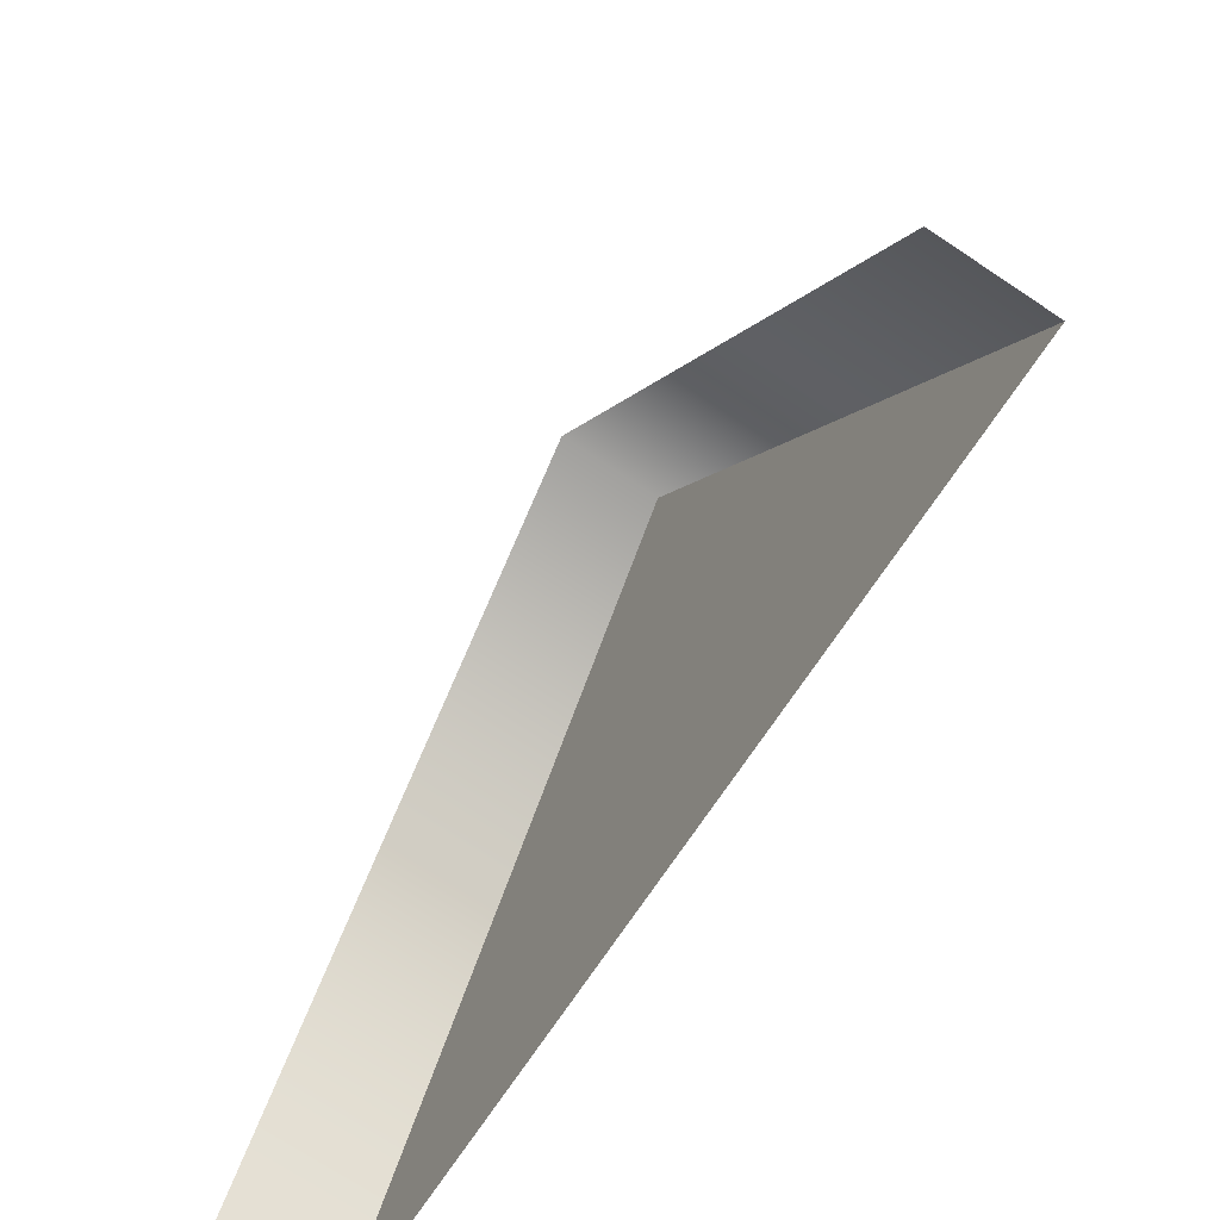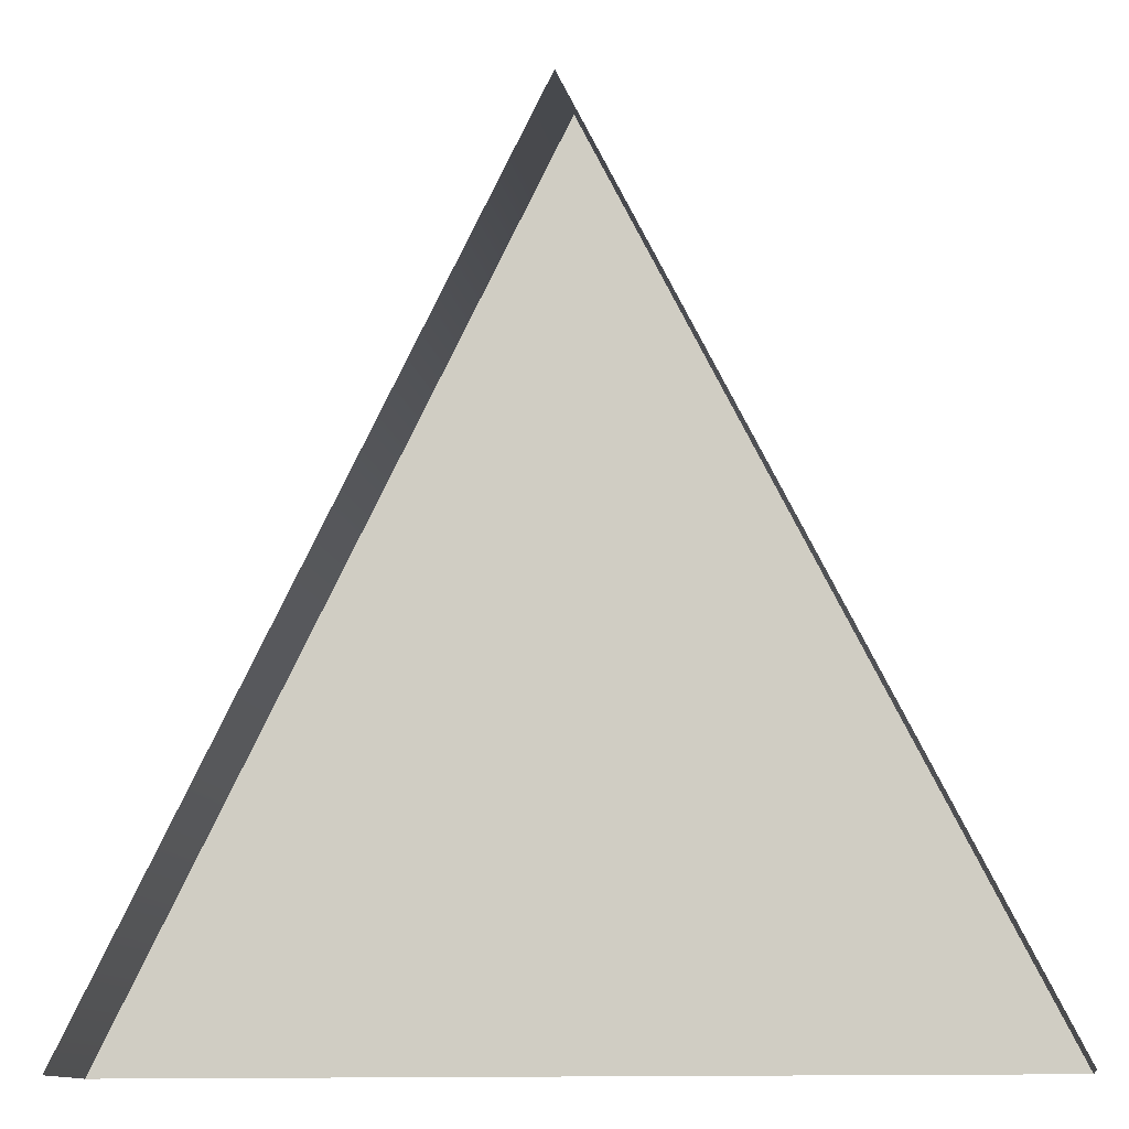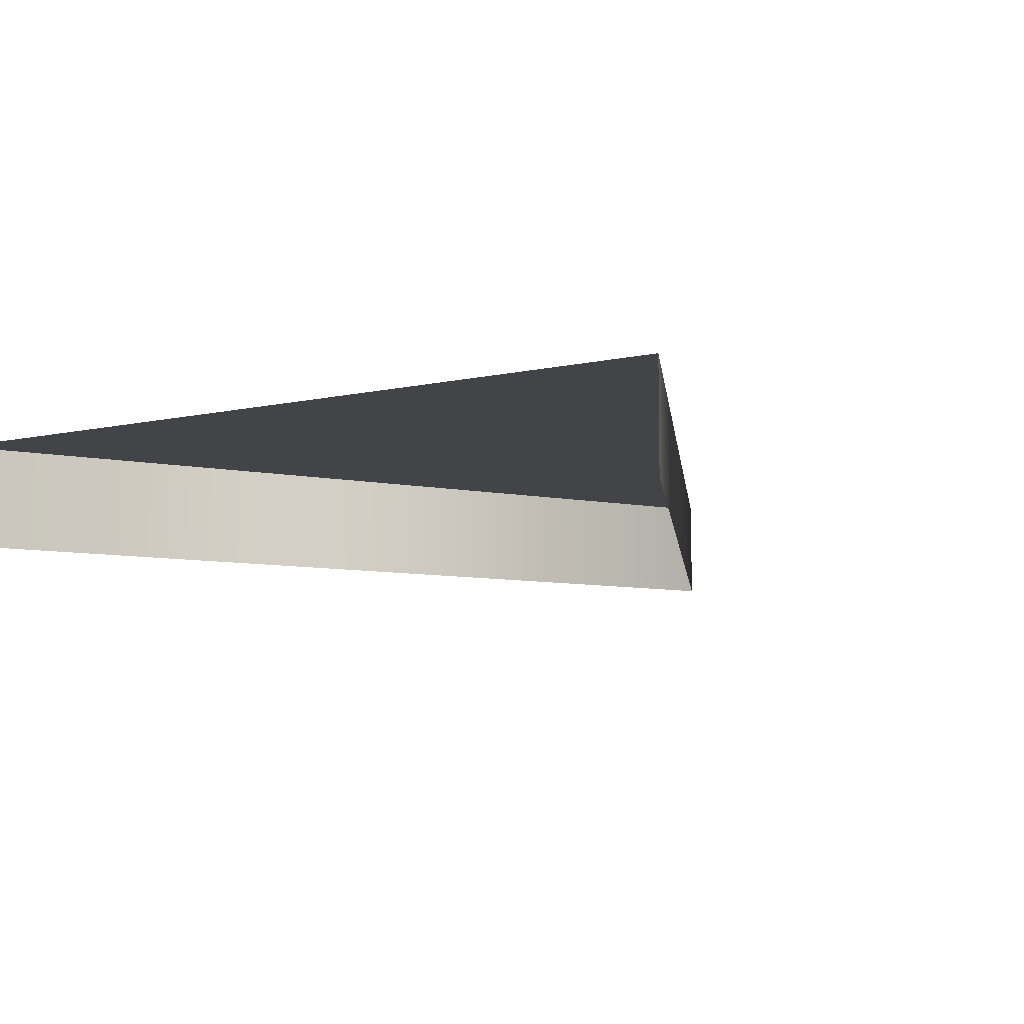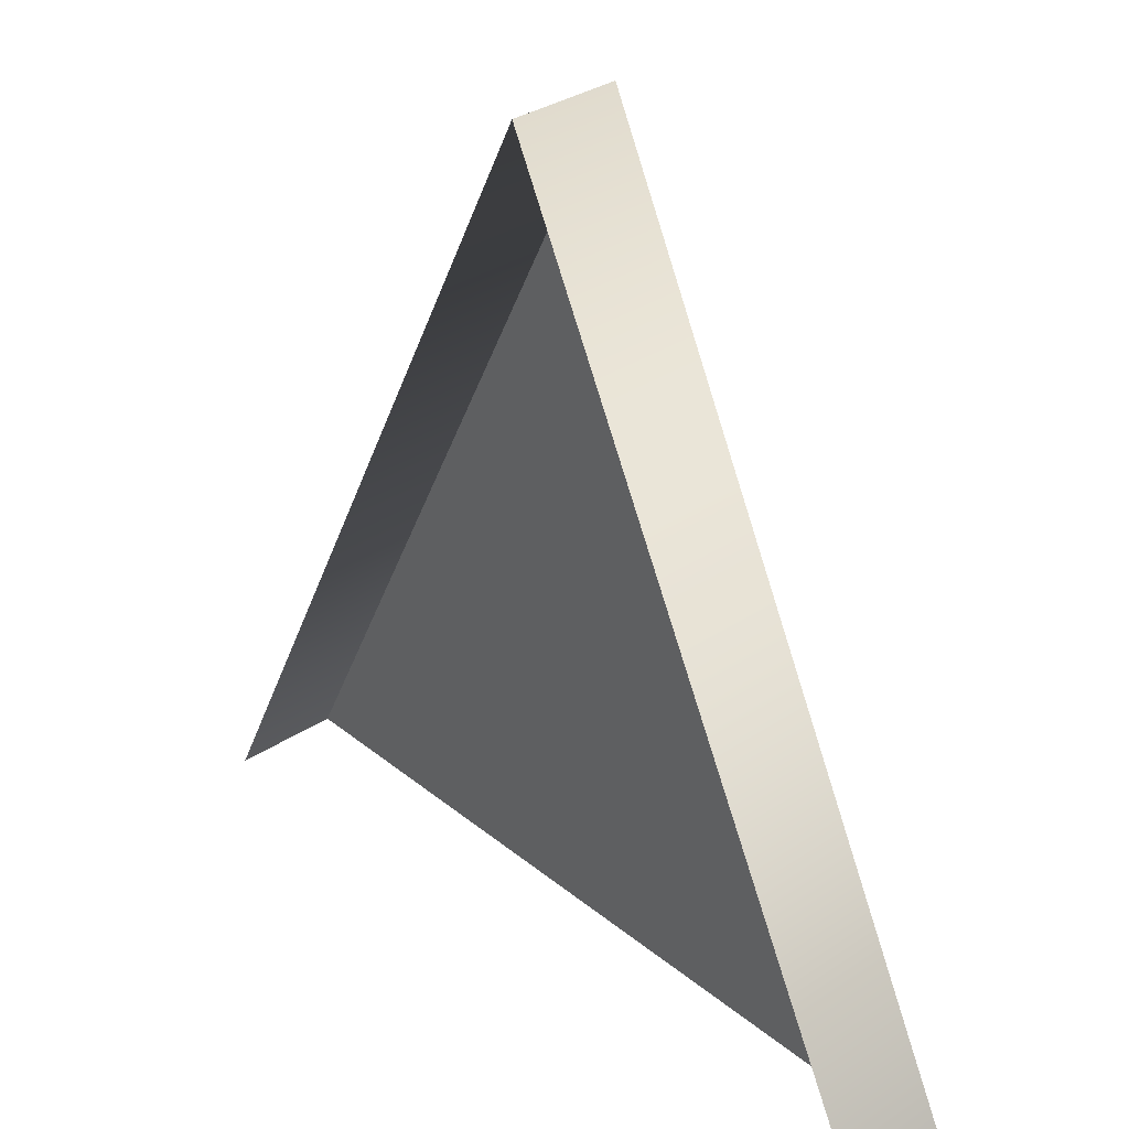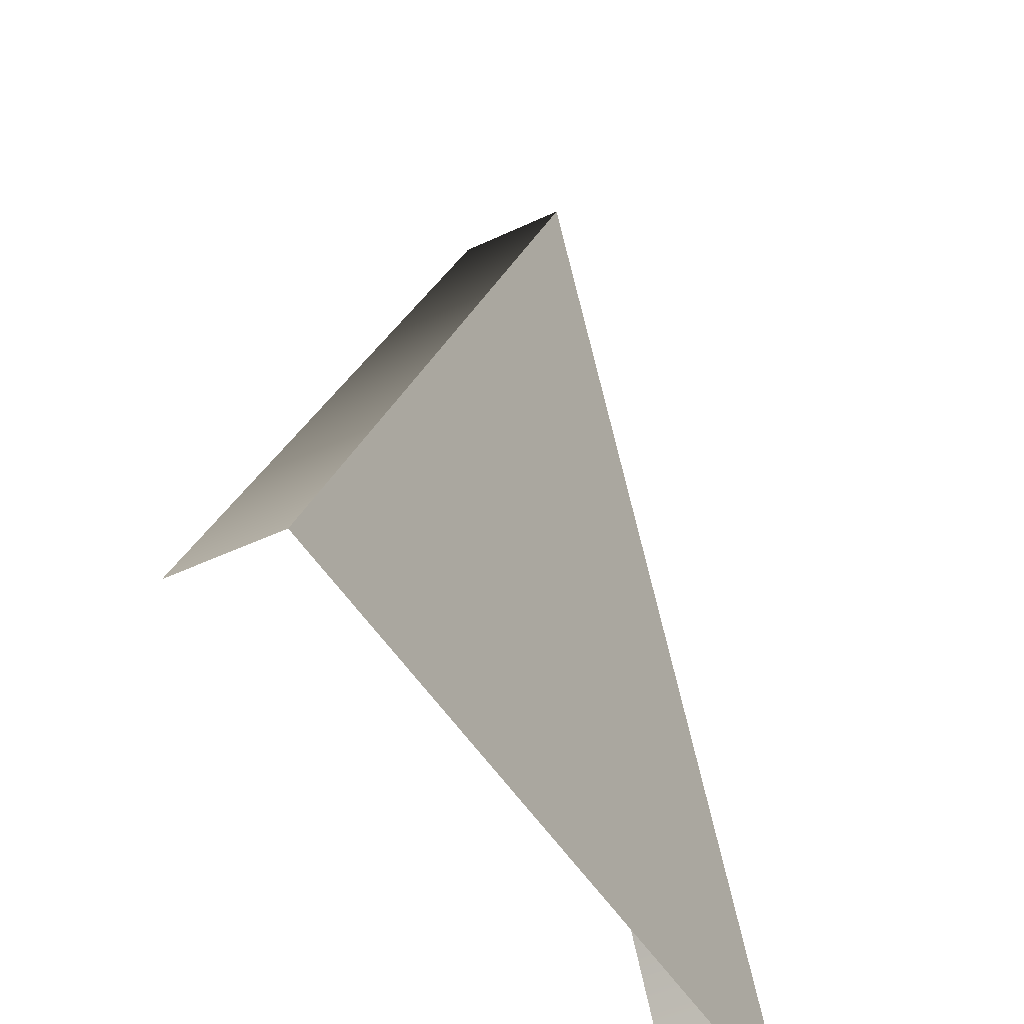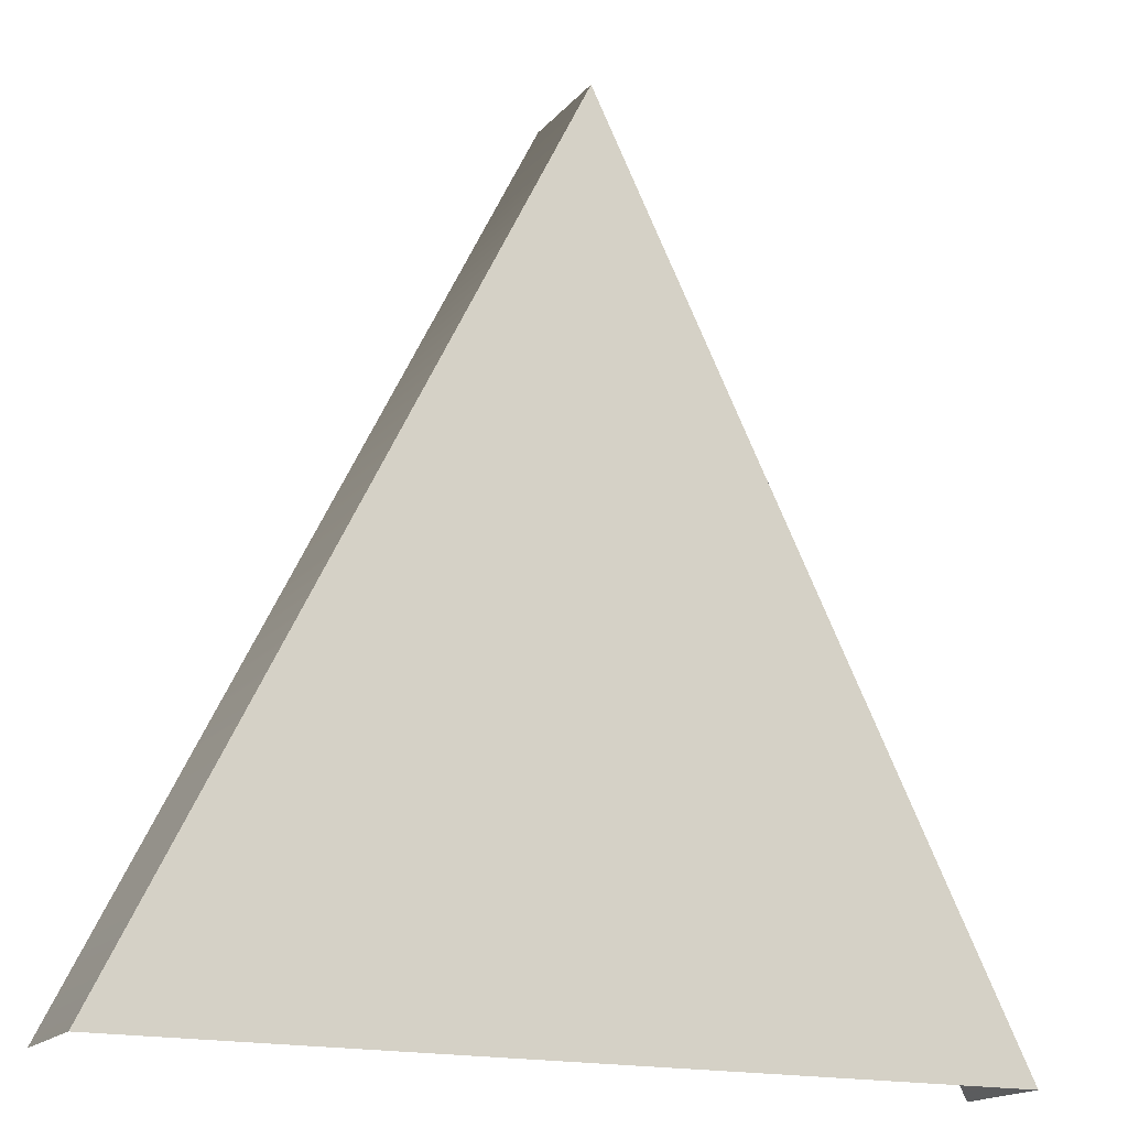
<metadata>
{"format":"obj","ext":"obj","renderer":"f3d","projection":"perspective","resolution":1024,"background":"white","views":[{"elev":-72.0,"azim":-123.6,"up":"+Y"},{"elev":-12.2,"azim":-170.8,"up":"+Y"},{"elev":-8.0,"azim":33.1,"up":"+Z"},{"elev":33.6,"azim":-132.2,"up":"+Y"},{"elev":-45.7,"azim":-61.4,"up":"+Y"},{"elev":-17.1,"azim":-26.5,"up":"+Y"}]}
</metadata>
<code>
g default
v 0 0 -8e-06
v 128 0 -8e-06
v 0 0 -16
v 128 0 -16
v 64 128 -16
v 64 128 -8e-06
v 64 0 -8e-06
g nj_house_single_gable_span_01
f 5 3 1 6
f 7 2 6
f 2 4 5 6
f 1 7 6

</code>
